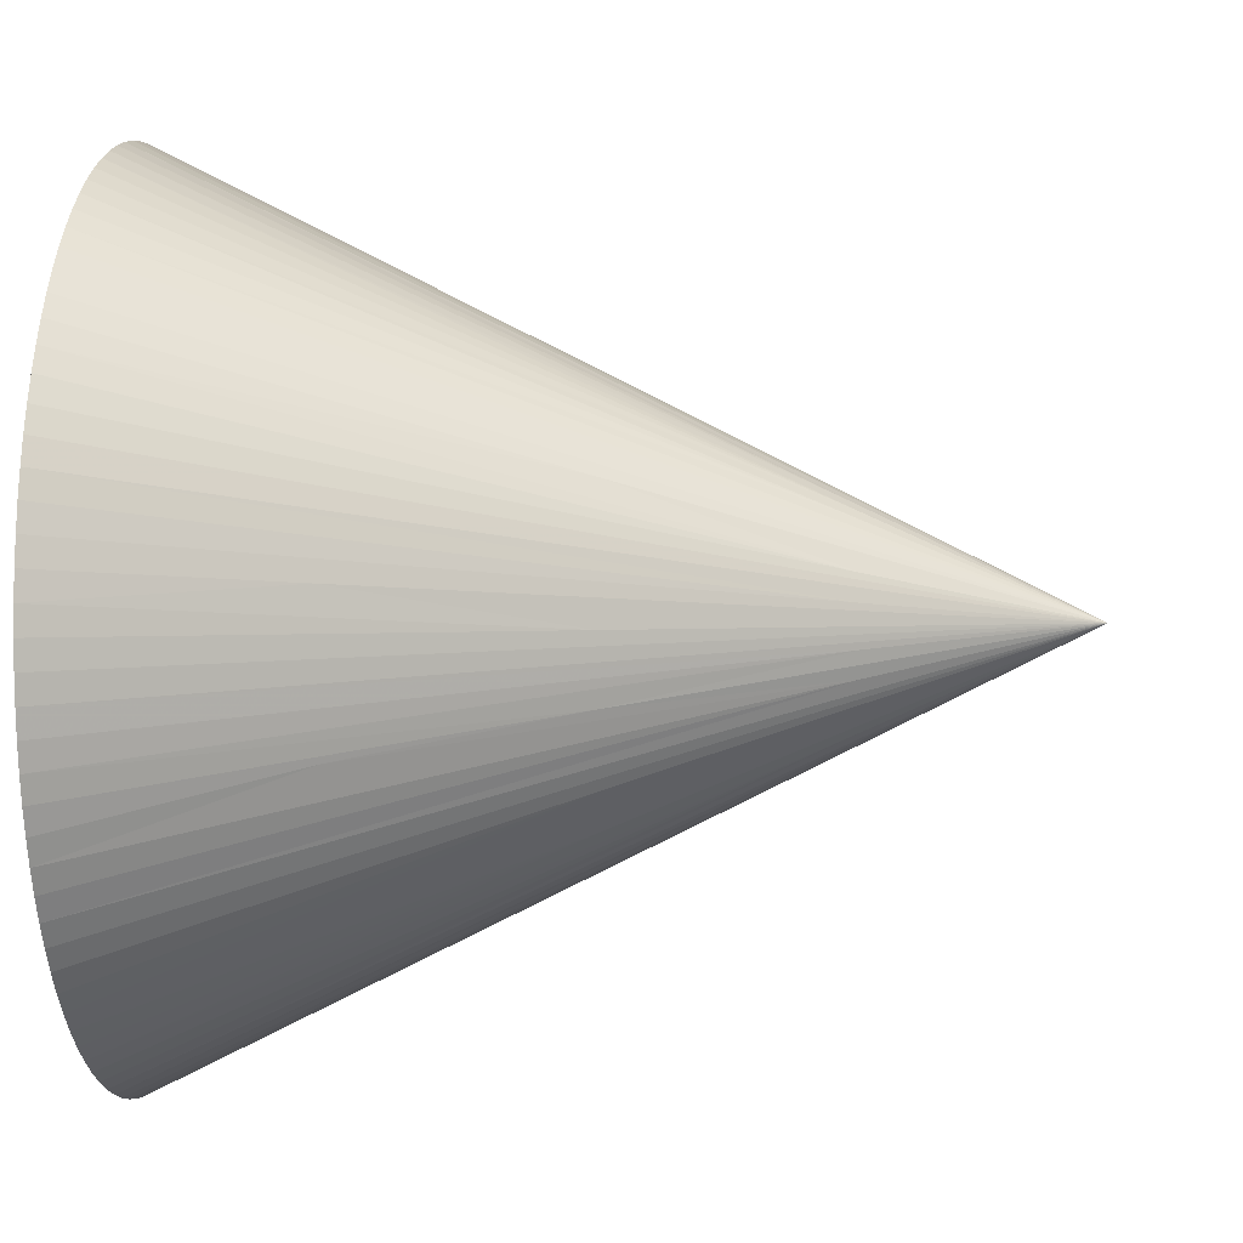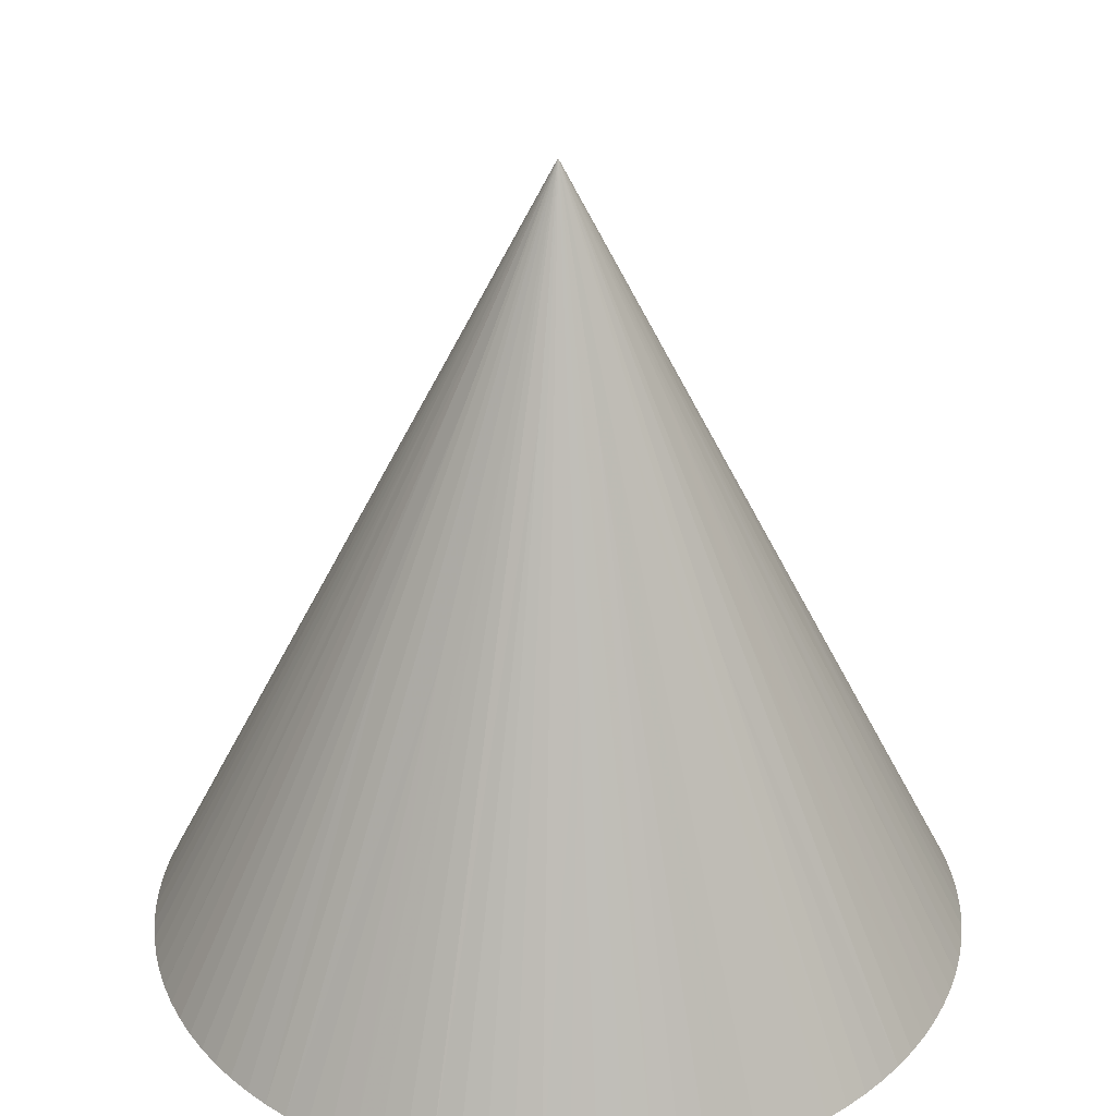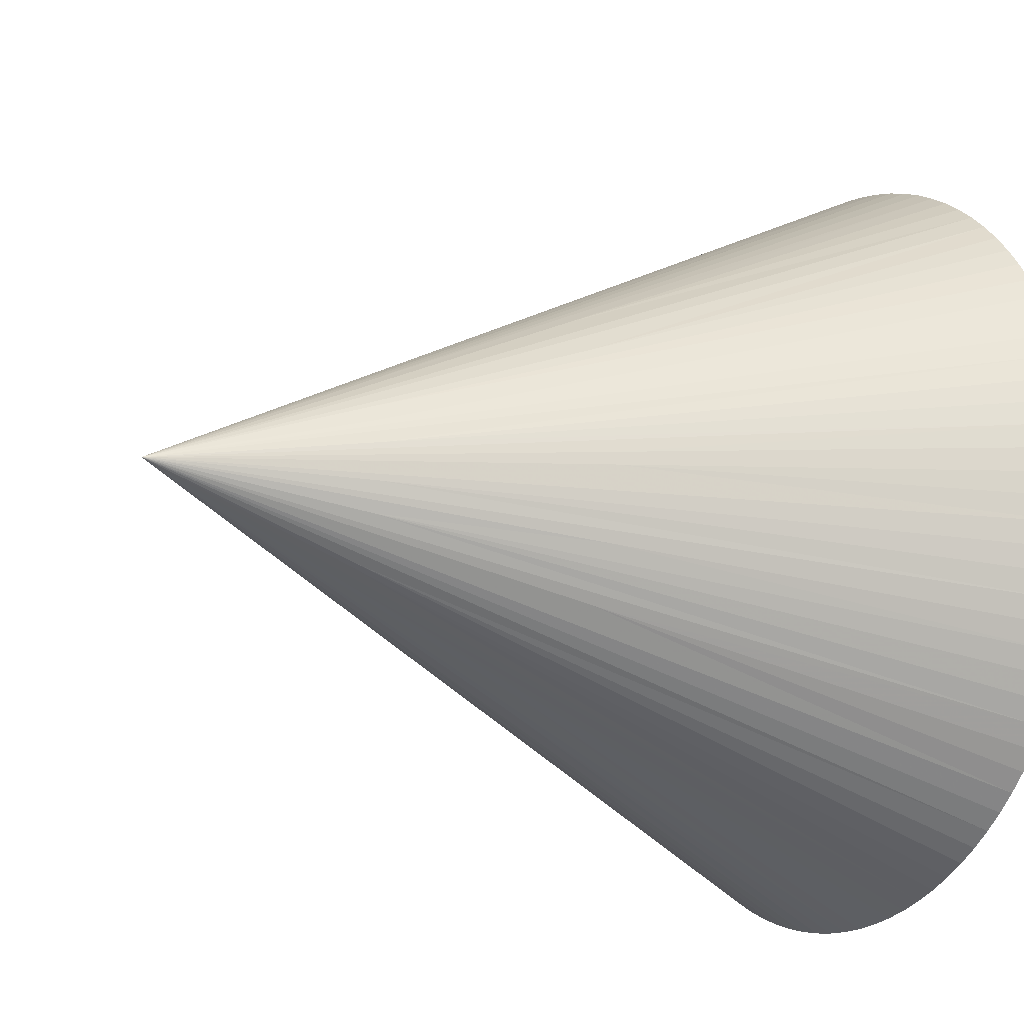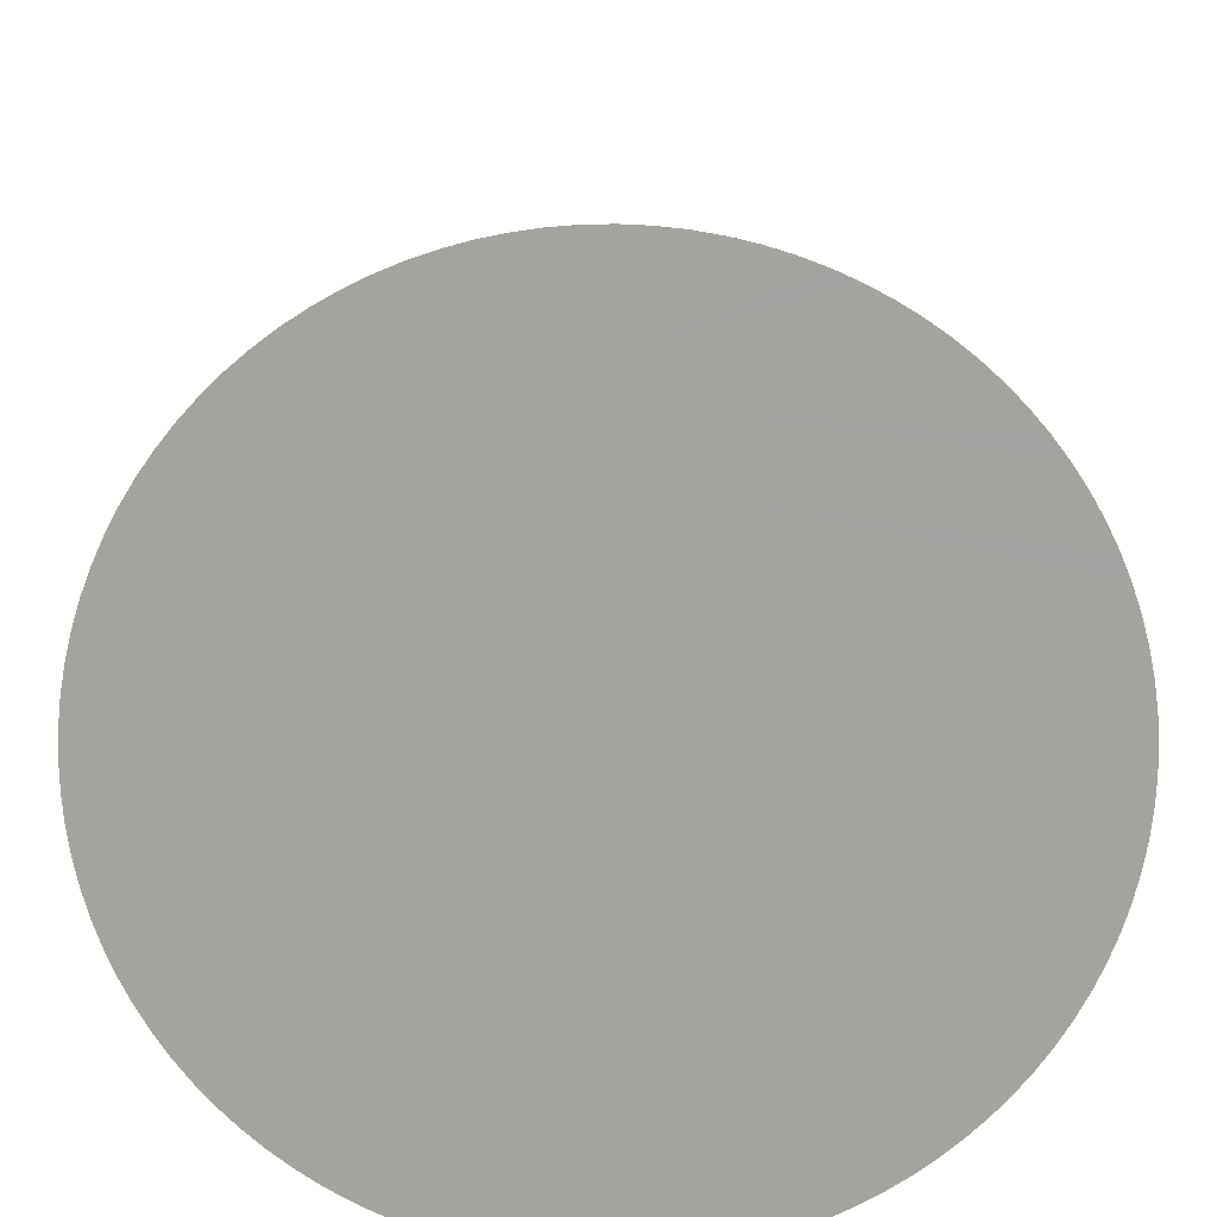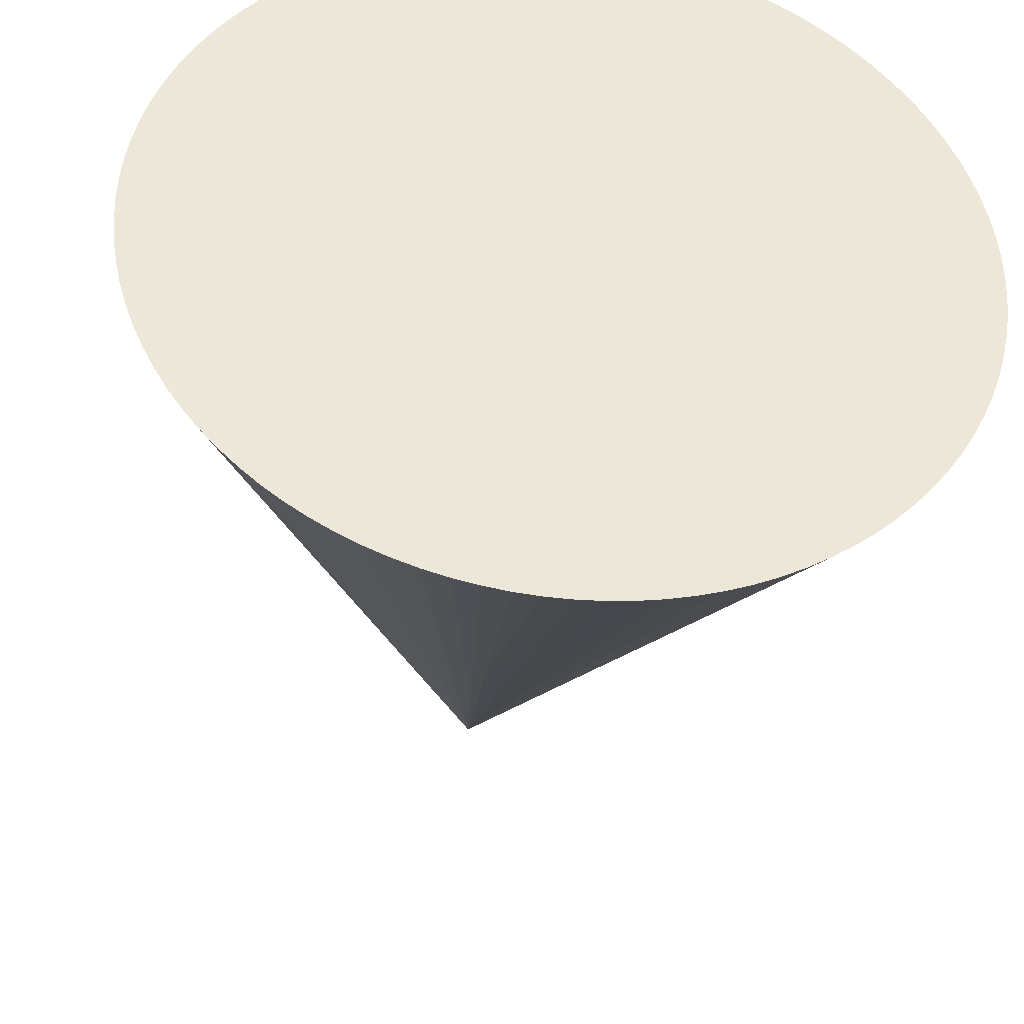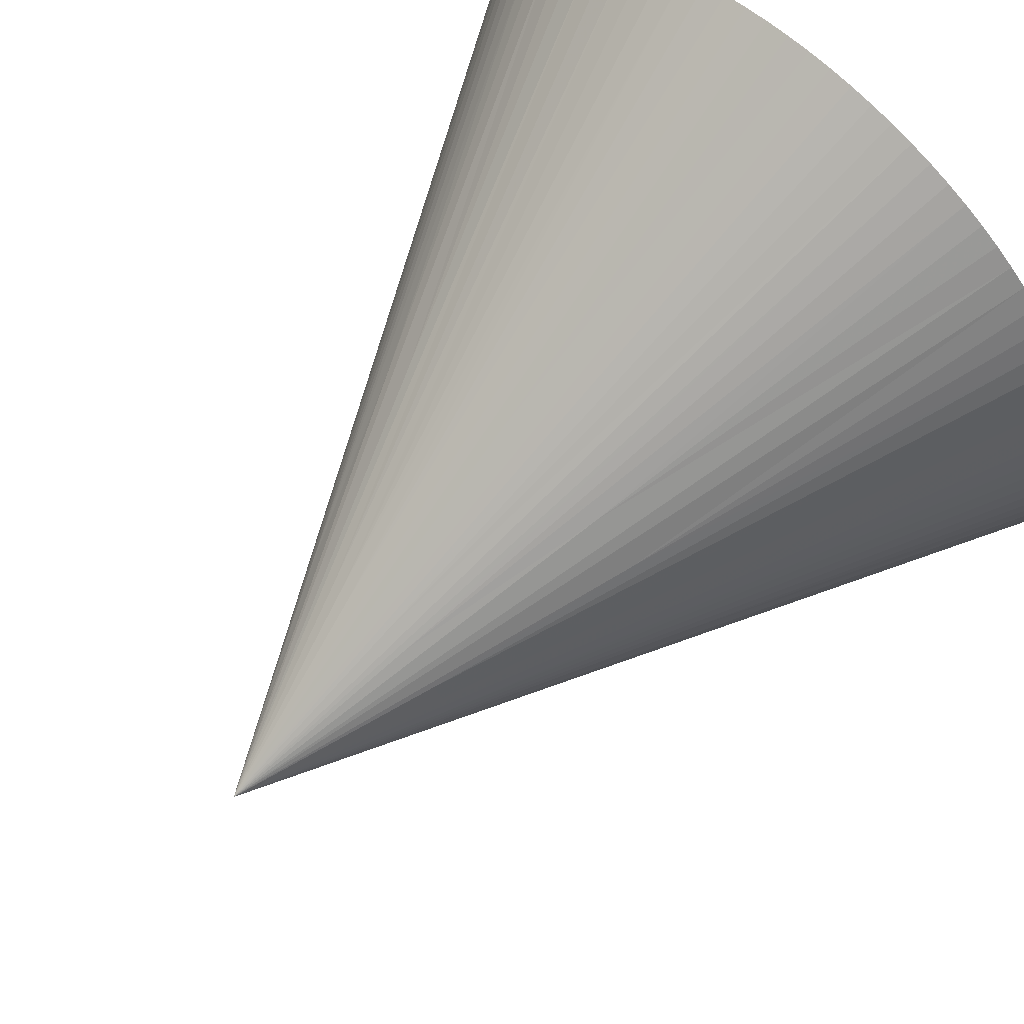
<metadata>
{"format":"obj","ext":"obj","renderer":"f3d","projection":"perspective","resolution":1024,"background":"white","views":[{"elev":1.9,"azim":-84.3,"up":"+Y"},{"elev":31.4,"azim":178.5,"up":"+Z"},{"elev":-15.0,"azim":60.2,"up":"+Y"},{"elev":-73.0,"azim":139.5,"up":"+Z"},{"elev":-38.1,"azim":172.9,"up":"+Y"},{"elev":69.3,"azim":42.4,"up":"+Y"}]}
</metadata>
<code>
o Object.1
v -0.496 0.06267 -3e-06
v -0.4911 0.09367 4.7e-05
v -0.000424 0.01572 4.7e-05
v -0.499 0.03138 4.7e-05
v -0.4999 -2.5e-05 4.7e-05
v -0.499 -0.03137 4.7e-05
v -0.2499 -2.5e-05 0.5
v 2.7e-05 -2.5e-05 1
v -0.372 0.04698 0.25
v -0.1227 0.02343 0.75
v -0.4842 0.1244 -3e-06
v -0.4755 0.1545 4.7e-05
v 0.4991 0.03138 4.7e-05
v 0.03048 0.1361 4.7e-05
v -0.4221 0.2679 4.7e-05
v -0.4045 0.2939 4.7e-05
v -0.3187 0.3853 4.7e-05
v -0.2679 0.4222 4.7e-05
v 0.1291 0.2348 4.7e-05
v -0.184 0.4649 4.7e-05
v -0.1545 0.4755 4.7e-05
v 0.2182 0.2637 4.7e-05
v 2.6e-05 0.5 4.7e-05
v 0.03143 0.499 4.7e-05
v 0.2653 0.2652 4.7e-05
v 0.1841 0.4649 -3e-06
v 0.2129 0.4524 4.7e-05
v 0.2409 0.4381 -3e-06
v 0.268 0.4222 4.7e-05
v 0.2939 0.4045 -3e-06
v 0.3188 0.3853 4.7e-05
v 0.3423 0.3645 4.7e-05
v 0.3645 0.3423 4.7e-05
v 0.3853 0.3187 -3e-06
v 0.4046 0.2939 4.7e-05
v 0.4222 0.2679 4.7e-05
v 0.4382 0.2409 4.7e-05
v 0.4525 0.2129 4.7e-05
v 0.4649 0.1841 4.7e-05
v 0.4756 0.1545 4.7e-05
v 0.4843 0.1244 -3e-06
v 0.4912 0.09367 -3e-06
v 0.4961 0.06267 -3e-06
v 0.2496 0.01572 0.5
v 0.5001 -2.5e-05 4.7e-05
v 0.25 -2.5e-05 0.5
v 0.4961 -0.06267 -3e-06
v 0.1228 -0.02343 0.75
v 0.4912 -0.09367 -3e-06
v 0.4843 -0.1244 -3e-06
v 0.4756 -0.1545 -3e-06
v 0.4649 -0.1841 4.7e-05
v 0.4525 -0.2129 4.7e-05
v 0.4382 -0.2409 4.7e-05
v 0.4222 -0.2679 4.7e-05
v 0.4046 -0.2939 -3e-06
v 0.3853 -0.3187 4.7e-05
v 0.3645 -0.3423 4.7e-05
v 0.3423 -0.3645 -3e-06
v 0.3188 -0.3853 4.7e-05
v 0.2939 -0.4045 4.7e-05
v 0.268 -0.4222 -3e-06
v 0.2409 -0.4381 4.7e-05
v 0.2129 -0.4524 4.7e-05
v 0.1841 -0.4649 4.7e-05
v 0.1546 -0.4755 4.7e-05
v 0.2809 -0.2323 4.7e-05
v 0.03143 -0.499 4.7e-05
v 2.6e-05 -0.5 4.7e-05
v -0.06262 -0.4961 4.7e-05
v -0.09362 -0.4911 4.7e-05
v 0.1575 -0.2167 4.7e-05
v -0.2128 -0.4524 4.7e-05
v -0.2408 -0.4381 4.7e-05
v 0.1156 -0.1954 4.7e-05
v -0.3422 -0.3645 4.7e-05
v 0.04733 -0.1312 4.7e-05
v -0.4648 -0.1841 4.7e-05
v -0.4755 -0.1545 -3e-06
v 0.001526 -0.01562 4.7e-05
v -0.496 -0.06267 4.7e-05
v -0.4911 -0.09367 -3e-06
v -0.1227 -0.02343 0.75
v -0.4842 -0.1244 4.7e-05
v -0.2377 -0.07727 0.5
v -0.3539 -0.1233 0.25
v -0.1131 -0.05323 0.75
v -0.4221 -0.2679 -3e-06
v -0.4381 -0.2409 -3e-06
v -0.4524 -0.2129 4.7e-05
v -0.4045 -0.2939 4.7e-05
v -0.3852 -0.3187 4.7e-05
v -0.1926 -0.1594 0.5
v -0.1469 -0.2023 0.5
v -0.3187 -0.3853 4.7e-05
v -0.2938 -0.4045 4.7e-05
v -0.2679 -0.4222 -3e-06
v -0.06017 -0.1095 0.75
v -0.184 -0.4649 4.7e-05
v -0.1545 -0.4755 4.7e-05
v -0.02337 -0.1228 0.75
v -0.1243 -0.4843 -3e-06
v -0.01567 -0.2495 0.5
v -0.03132 -0.499 4.7e-05
v 0.03138 -0.248 0.5
v 0.02348 -0.1228 0.75
v 0.05328 -0.1131 0.75
v 0.06028 -0.1095 0.75
v 0.1244 -0.4843 -3e-06
v 0.09373 -0.4911 4.7e-05
v 0.06273 -0.4961 4.7e-05
v -0.3644 -0.3423 -3e-06
v 0.1927 -0.1594 0.5
v 0.1096 -0.06023 0.75
v 0.2325 -0.09202 0.5
v 0.4991 -0.03137 4.7e-05
v 0.1228 0.02343 0.75
v 0.1131 0.05323 0.75
v 0.1012 0.07347 0.75
v 0.1927 0.1594 0.5
v 0.134 0.2111 0.5
v 0.05328 0.1131 0.75
v 0.1546 0.4755 4.7e-05
v 0.02348 0.1228 0.75
v 0.1244 0.4843 -3e-06
v 0.09373 0.4911 4.7e-05
v 0.06273 0.4961 4.7e-05
v -0.01567 0.2495 0.5
v -0.06262 0.4961 4.7e-05
v -0.03132 0.499 4.7e-05
v -0.09362 0.4911 4.7e-05
v -0.1243 0.4843 -3e-06
v -0.03857 0.1189 0.75
v -0.05317 0.1131 0.75
v -0.06692 0.1055 0.75
v -0.2938 0.4045 4.7e-05
v -0.2408 0.4381 -3e-06
v -0.2128 0.4524 4.7e-05
v -0.1711 0.1822 0.5
v -0.3852 0.3187 4.7e-05
v -0.3644 0.3423 4.7e-05
v -0.3422 0.3645 4.7e-05
v -0.2022 0.1469 0.5
v -0.1131 0.05323 0.75
v -0.4648 0.1841 -3e-06
v -0.4524 0.2129 4.7e-05
v -0.4381 0.2409 4.7e-05
f 1 2 3
f 4 1 3
f 5 4 3
f 5 3 6
f 5 6 7
f 6 8 7
f 9 7 8
f 9 8 10
f 9 10 2
f 10 11 2
f 11 10 12
f 12 3 11
f 3 12 13
f 12 14 13
f 14 15 13
f 15 16 13
f 16 17 13
f 17 18 13
f 18 19 13
f 19 20 13
f 20 21 13
f 21 22 13
f 22 23 13
f 23 24 13
f 24 25 13
f 25 26 13
f 13 26 27
f 27 28 13
f 28 29 13
f 29 30 13
f 30 31 13
f 31 32 13
f 32 33 13
f 33 34 13
f 34 35 13
f 35 36 13
f 36 37 13
f 37 38 13
f 38 39 13
f 39 40 13
f 40 41 13
f 41 42 13
f 42 43 13
f 43 44 13
f 45 13 44
f 46 45 44
f 46 44 8
f 47 46 8
f 47 8 48
f 47 48 49
f 13 47 49
f 13 49 50
f 13 50 51
f 13 51 52
f 13 52 53
f 13 53 54
f 13 54 55
f 13 55 56
f 13 56 57
f 13 57 58
f 13 58 59
f 13 59 60
f 13 60 61
f 13 61 62
f 62 63 13
f 13 63 64
f 13 64 65
f 13 65 66
f 13 66 67
f 13 67 68
f 13 68 69
f 13 69 70
f 13 70 71
f 13 71 72
f 13 72 73
f 13 73 74
f 13 74 75
f 13 75 76
f 13 76 77
f 13 77 78
f 13 78 79
f 13 79 80
f 13 80 6
f 81 6 80
f 80 82 81
f 83 81 82
f 84 83 82
f 85 83 84
f 84 79 85
f 86 85 79
f 85 86 87
f 87 8 85
f 88 8 87
f 88 87 89
f 77 88 89
f 77 89 90
f 77 91 88
f 77 92 91
f 91 92 93
f 93 8 91
f 93 76 8
f 94 8 76
f 76 95 94
f 96 94 95
f 97 94 96
f 75 97 96
f 94 97 98
f 74 98 97
f 76 96 95
f 98 8 94
f 99 8 98
f 98 73 99
f 99 100 8
f 101 8 100
f 100 102 101
f 71 101 102
f 101 71 103
f 72 102 100
f 103 8 101
f 69 8 103
f 69 103 104
f 104 103 70
f 69 105 8
f 105 106 8
f 106 66 8
f 107 8 66
f 108 8 107
f 107 63 108
f 108 61 8
f 66 106 109
f 109 106 110
f 67 109 110
f 67 110 111
f 110 105 111
f 111 105 68
f 106 105 110
f 72 100 99
f 76 93 112
f 112 93 92
f 77 112 92
f 89 87 90
f 88 91 8
f 90 87 86
f 90 86 78
f 83 85 8
f 81 83 8
f 80 84 82
f 84 80 79
f 78 86 79
f 90 78 77
f 77 76 112
f 96 76 75
f 75 74 97
f 73 98 74
f 99 73 72
f 102 72 71
f 71 70 103
f 104 70 69
f 69 68 105
f 111 68 67
f 109 67 66
f 66 65 107
f 64 107 65
f 63 107 64
f 62 108 63
f 61 108 62
f 60 8 61
f 60 59 8
f 59 113 8
f 113 56 8
f 114 8 56
f 114 115 8
f 115 51 8
f 115 114 53
f 113 59 58
f 58 57 113
f 56 113 57
f 56 55 114
f 54 114 55
f 54 53 114
f 53 52 115
f 51 115 52
f 48 51 50
f 13 116 47
f 50 49 48
f 48 8 51
f 46 47 116
f 45 46 116
f 116 13 45
f 43 8 44
f 43 117 8
f 117 40 8
f 117 43 42
f 41 117 42
f 117 41 40
f 39 8 40
f 39 118 8
f 119 8 118
f 119 118 36
f 120 8 119
f 119 35 120
f 120 32 8
f 38 118 39
f 118 38 37
f 118 37 36
f 119 36 35
f 35 34 120
f 120 34 33
f 32 120 33
f 31 8 32
f 31 121 8
f 122 8 121
f 122 121 28
f 26 8 122
f 26 123 8
f 124 8 123
f 124 123 125
f 125 126 124
f 127 124 126
f 127 126 25
f 126 125 25
f 125 123 25
f 127 8 124
f 127 24 8
f 24 128 8
f 129 8 128
f 129 128 130
f 129 130 22
f 131 129 22
f 132 131 22
f 131 132 133
f 133 8 131
f 133 134 8
f 135 8 134
f 135 134 18
f 18 136 135
f 17 135 136
f 18 134 137
f 134 138 137
f 137 138 19
f 20 138 134
f 17 8 135
f 17 139 8
f 140 8 139
f 141 140 139
f 142 141 139
f 141 142 16
f 140 141 16
f 143 140 16
f 140 143 8
f 143 144 8
f 144 145 8
f 145 12 8
f 146 145 144
f 144 147 146
f 146 147 14
f 147 144 15
f 145 146 14
f 143 15 144
f 139 17 142
f 134 133 20
f 21 133 132
f 23 130 128
f 129 131 8
f 121 31 30
f 30 29 121
f 29 28 121
f 28 27 122
f 27 26 122
f 26 25 123
f 24 127 25
f 128 24 23
f 23 22 130
f 21 132 22
f 21 20 133
f 20 19 138
f 18 137 19
f 18 17 136
f 142 17 16
f 143 16 15
f 147 15 14
f 12 145 14
f 10 8 12
f 4 7 9
f 81 8 6
f 13 6 3
f 5 7 4
f 4 9 1
f 2 11 3
f 1 9 2

</code>
